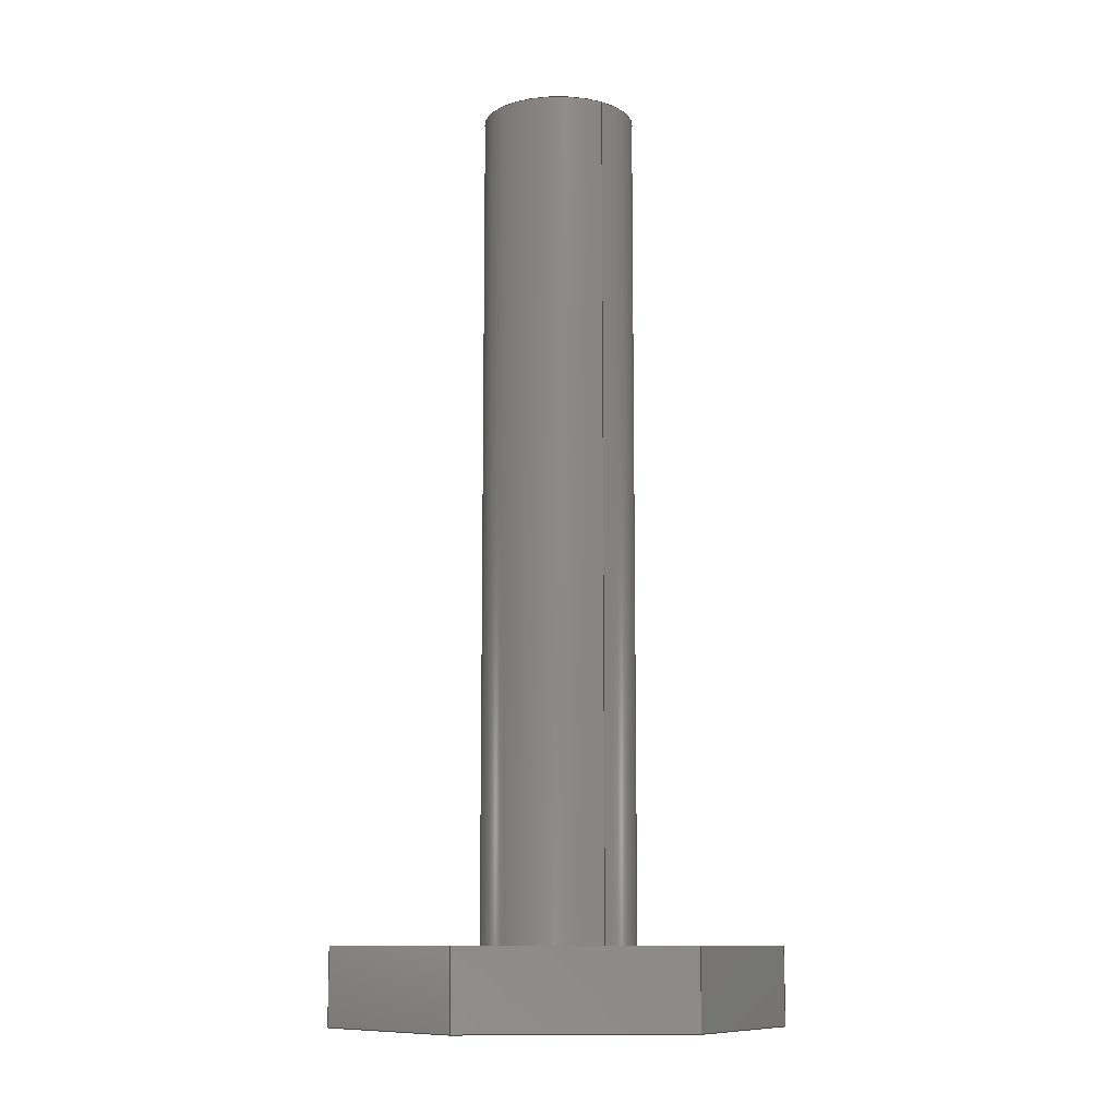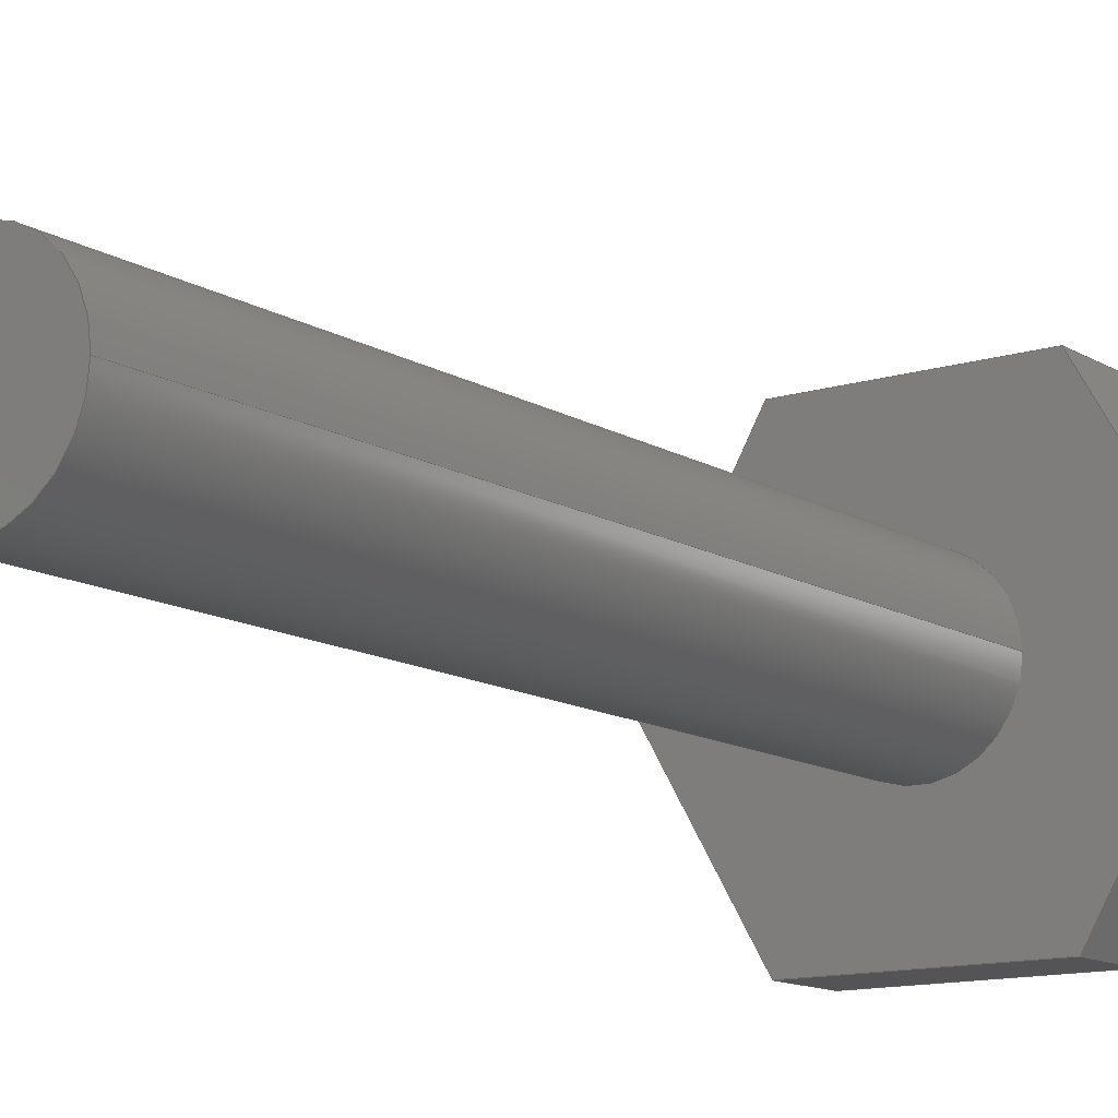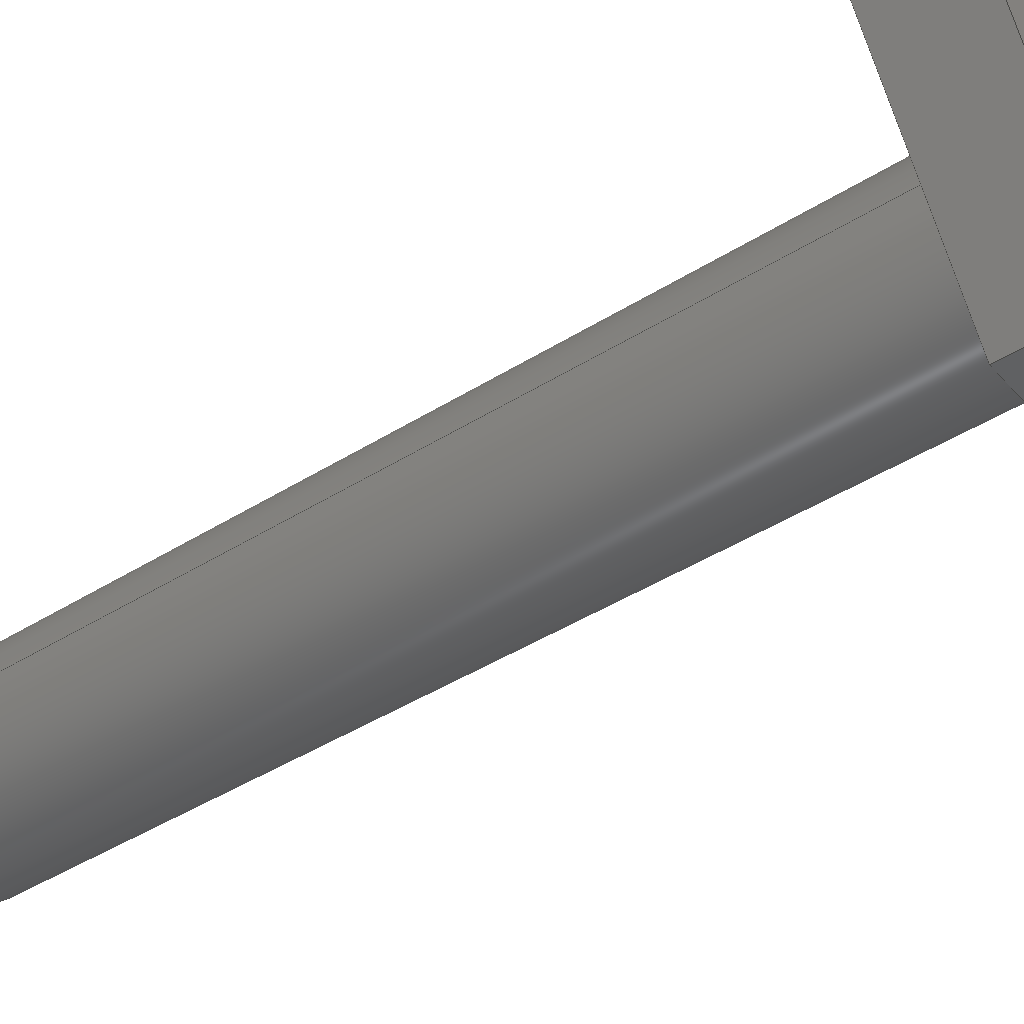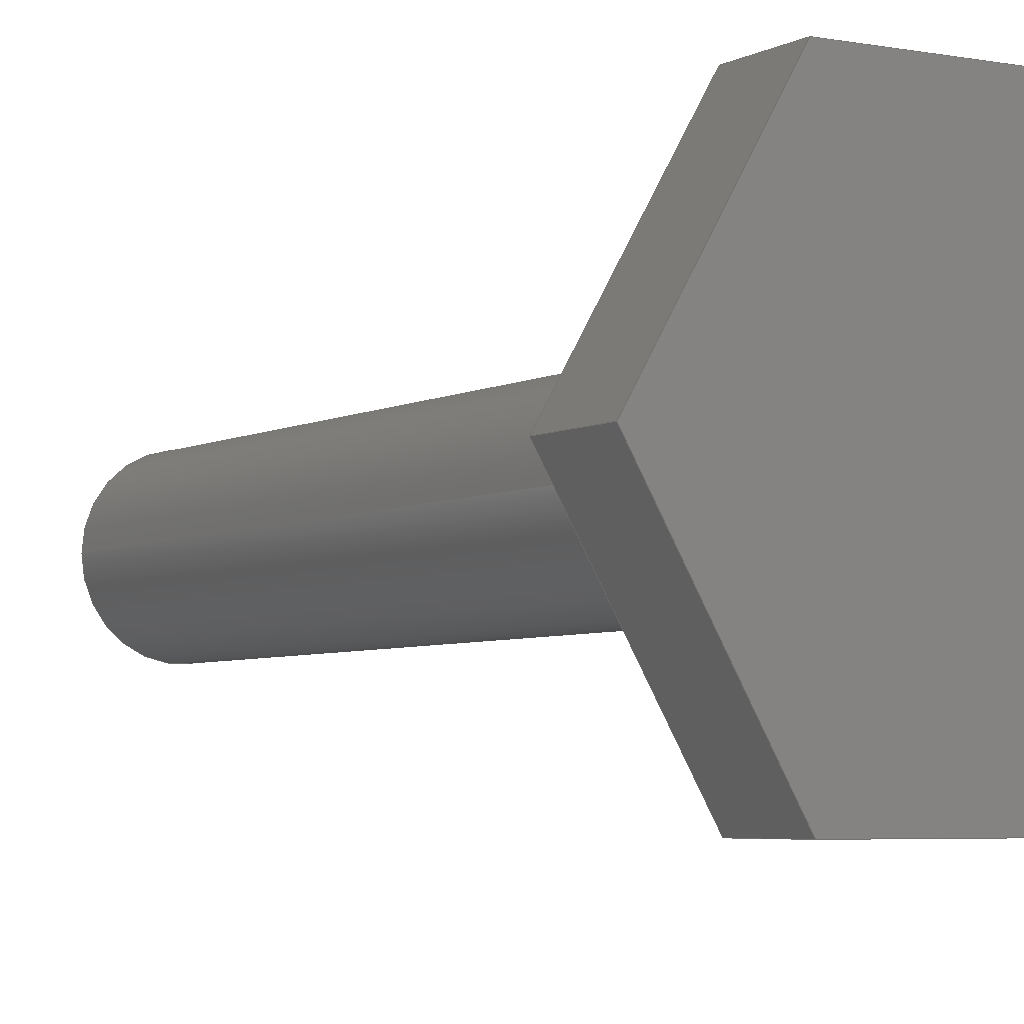
<metadata>
{"format":"step","ext":"step","renderer":"f3d","projection":"perspective","resolution":1024,"background":"white","views":[{"elev":-10.6,"azim":-124.6,"up":"+Y"},{"elev":-12.6,"azim":-143.9,"up":"+Z"},{"elev":-42.3,"azim":-52.8,"up":"+Z"},{"elev":-4.7,"azim":-31.1,"up":"+Z"}]}
</metadata>
<code>
ISO-10303-21;
DATA;
#1=MECHANICAL_DESIGN_GEOMETRIC_PRESENTATION_REPRESENTATION('',(#4),#285);
#2=SHAPE_REPRESENTATION_RELATIONSHIP('SRR','None',#292,#3);
#3=ADVANCED_BREP_SHAPE_REPRESENTATION('',(#5),#284);
#4=STYLED_ITEM('',(#301),#5);
#5=MANIFOLD_SOLID_BREP('Body1',#165);
#6=CYLINDRICAL_SURFACE('',#187,0.1);
#7=FACE_BOUND('',#27,.T.);
#8=CIRCLE('',#186,0.1);
#9=CIRCLE('',#188,0.1);
#10=FACE_OUTER_BOUND('',#20,.T.);
#11=FACE_OUTER_BOUND('',#21,.T.);
#12=FACE_OUTER_BOUND('',#22,.T.);
#13=FACE_OUTER_BOUND('',#23,.T.);
#14=FACE_OUTER_BOUND('',#24,.T.);
#15=FACE_OUTER_BOUND('',#25,.T.);
#16=FACE_OUTER_BOUND('',#26,.T.);
#17=FACE_OUTER_BOUND('',#28,.T.);
#18=FACE_OUTER_BOUND('',#29,.T.);
#19=FACE_OUTER_BOUND('',#30,.T.);
#20=EDGE_LOOP('',(#104,#105,#106,#107));
#21=EDGE_LOOP('',(#108,#109,#110,#111));
#22=EDGE_LOOP('',(#112,#113,#114,#115));
#23=EDGE_LOOP('',(#116,#117,#118,#119));
#24=EDGE_LOOP('',(#120,#121,#122,#123));
#25=EDGE_LOOP('',(#124,#125,#126,#127));
#26=EDGE_LOOP('',(#128,#129,#130,#131,#132,#133));
#27=EDGE_LOOP('',(#134));
#28=EDGE_LOOP('',(#135,#136,#137,#138));
#29=EDGE_LOOP('',(#139));
#30=EDGE_LOOP('',(#140,#141,#142,#143,#144,#145));
#31=LINE('',#240,#50);
#32=LINE('',#242,#51);
#33=LINE('',#244,#52);
#34=LINE('',#245,#53);
#35=LINE('',#248,#54);
#36=LINE('',#250,#55);
#37=LINE('',#251,#56);
#38=LINE('',#254,#57);
#39=LINE('',#256,#58);
#40=LINE('',#257,#59);
#41=LINE('',#260,#60);
#42=LINE('',#262,#61);
#43=LINE('',#263,#62);
#44=LINE('',#266,#63);
#45=LINE('',#268,#64);
#46=LINE('',#269,#65);
#47=LINE('',#271,#66);
#48=LINE('',#272,#67);
#49=LINE('',#279,#68);
#50=VECTOR('',#195,1);
#51=VECTOR('',#196,1);
#52=VECTOR('',#197,1);
#53=VECTOR('',#198,1);
#54=VECTOR('',#201,1);
#55=VECTOR('',#202,1);
#56=VECTOR('',#203,1);
#57=VECTOR('',#206,1);
#58=VECTOR('',#207,1);
#59=VECTOR('',#208,1);
#60=VECTOR('',#211,1);
#61=VECTOR('',#212,1);
#62=VECTOR('',#213,1);
#63=VECTOR('',#216,1);
#64=VECTOR('',#217,1);
#65=VECTOR('',#218,1);
#66=VECTOR('',#221,1);
#67=VECTOR('',#222,1);
#68=VECTOR('',#231,0.1);
#69=VERTEX_POINT('',#238);
#70=VERTEX_POINT('',#239);
#71=VERTEX_POINT('',#241);
#72=VERTEX_POINT('',#243);
#73=VERTEX_POINT('',#247);
#74=VERTEX_POINT('',#249);
#75=VERTEX_POINT('',#253);
#76=VERTEX_POINT('',#255);
#77=VERTEX_POINT('',#259);
#78=VERTEX_POINT('',#261);
#79=VERTEX_POINT('',#265);
#80=VERTEX_POINT('',#267);
#81=VERTEX_POINT('',#274);
#82=VERTEX_POINT('',#277);
#83=EDGE_CURVE('',#69,#70,#31,.T.);
#84=EDGE_CURVE('',#70,#71,#32,.T.);
#85=EDGE_CURVE('',#72,#71,#33,.T.);
#86=EDGE_CURVE('',#69,#72,#34,.T.);
#87=EDGE_CURVE('',#73,#69,#35,.T.);
#88=EDGE_CURVE('',#74,#72,#36,.T.);
#89=EDGE_CURVE('',#73,#74,#37,.T.);
#90=EDGE_CURVE('',#75,#73,#38,.T.);
#91=EDGE_CURVE('',#76,#74,#39,.T.);
#92=EDGE_CURVE('',#75,#76,#40,.T.);
#93=EDGE_CURVE('',#77,#75,#41,.T.);
#94=EDGE_CURVE('',#78,#76,#42,.T.);
#95=EDGE_CURVE('',#77,#78,#43,.T.);
#96=EDGE_CURVE('',#79,#77,#44,.T.);
#97=EDGE_CURVE('',#80,#78,#45,.T.);
#98=EDGE_CURVE('',#79,#80,#46,.T.);
#99=EDGE_CURVE('',#70,#79,#47,.T.);
#100=EDGE_CURVE('',#71,#80,#48,.T.);
#101=EDGE_CURVE('',#81,#81,#8,.T.);
#102=EDGE_CURVE('',#82,#82,#9,.T.);
#103=EDGE_CURVE('',#82,#81,#49,.T.);
#104=ORIENTED_EDGE('',*,*,#83,.T.);
#105=ORIENTED_EDGE('',*,*,#84,.T.);
#106=ORIENTED_EDGE('',*,*,#85,.F.);
#107=ORIENTED_EDGE('',*,*,#86,.F.);
#108=ORIENTED_EDGE('',*,*,#87,.T.);
#109=ORIENTED_EDGE('',*,*,#86,.T.);
#110=ORIENTED_EDGE('',*,*,#88,.F.);
#111=ORIENTED_EDGE('',*,*,#89,.F.);
#112=ORIENTED_EDGE('',*,*,#90,.T.);
#113=ORIENTED_EDGE('',*,*,#89,.T.);
#114=ORIENTED_EDGE('',*,*,#91,.F.);
#115=ORIENTED_EDGE('',*,*,#92,.F.);
#116=ORIENTED_EDGE('',*,*,#93,.T.);
#117=ORIENTED_EDGE('',*,*,#92,.T.);
#118=ORIENTED_EDGE('',*,*,#94,.F.);
#119=ORIENTED_EDGE('',*,*,#95,.F.);
#120=ORIENTED_EDGE('',*,*,#96,.T.);
#121=ORIENTED_EDGE('',*,*,#95,.T.);
#122=ORIENTED_EDGE('',*,*,#97,.F.);
#123=ORIENTED_EDGE('',*,*,#98,.F.);
#124=ORIENTED_EDGE('',*,*,#99,.T.);
#125=ORIENTED_EDGE('',*,*,#98,.T.);
#126=ORIENTED_EDGE('',*,*,#100,.F.);
#127=ORIENTED_EDGE('',*,*,#84,.F.);
#128=ORIENTED_EDGE('',*,*,#100,.T.);
#129=ORIENTED_EDGE('',*,*,#97,.T.);
#130=ORIENTED_EDGE('',*,*,#94,.T.);
#131=ORIENTED_EDGE('',*,*,#91,.T.);
#132=ORIENTED_EDGE('',*,*,#88,.T.);
#133=ORIENTED_EDGE('',*,*,#85,.T.);
#134=ORIENTED_EDGE('',*,*,#101,.F.);
#135=ORIENTED_EDGE('',*,*,#102,.F.);
#136=ORIENTED_EDGE('',*,*,#103,.T.);
#137=ORIENTED_EDGE('',*,*,#101,.T.);
#138=ORIENTED_EDGE('',*,*,#103,.F.);
#139=ORIENTED_EDGE('',*,*,#102,.T.);
#140=ORIENTED_EDGE('',*,*,#99,.F.);
#141=ORIENTED_EDGE('',*,*,#83,.F.);
#142=ORIENTED_EDGE('',*,*,#87,.F.);
#143=ORIENTED_EDGE('',*,*,#90,.F.);
#144=ORIENTED_EDGE('',*,*,#93,.F.);
#145=ORIENTED_EDGE('',*,*,#96,.F.);
#146=PLANE('',#179);
#147=PLANE('',#180);
#148=PLANE('',#181);
#149=PLANE('',#182);
#150=PLANE('',#183);
#151=PLANE('',#184);
#152=PLANE('',#185);
#153=PLANE('',#189);
#154=PLANE('',#190);
#155=ADVANCED_FACE('',(#10),#146,.T.);
#156=ADVANCED_FACE('',(#11),#147,.T.);
#157=ADVANCED_FACE('',(#12),#148,.T.);
#158=ADVANCED_FACE('',(#13),#149,.T.);
#159=ADVANCED_FACE('',(#14),#150,.T.);
#160=ADVANCED_FACE('',(#15),#151,.T.);
#161=ADVANCED_FACE('',(#16,#7),#152,.T.);
#162=ADVANCED_FACE('',(#17),#6,.T.);
#163=ADVANCED_FACE('',(#18),#153,.T.);
#164=ADVANCED_FACE('',(#19),#154,.F.);
#165=CLOSED_SHELL('',(#155,#156,#157,#158,#159,#160,#161,#162,#163,#164));
#166=DERIVED_UNIT_ELEMENT(#168,1);
#167=DERIVED_UNIT_ELEMENT(#287,3);
#168=(
MASS_UNIT()
NAMED_UNIT(*)
SI_UNIT(.KILO.,.GRAM.)
);
#169=DERIVED_UNIT((#166,#167));
#170=MEASURE_REPRESENTATION_ITEM('density measure',
POSITIVE_RATIO_MEASURE(7850),#169);
#171=PROPERTY_DEFINITION_REPRESENTATION(#176,#173);
#172=PROPERTY_DEFINITION_REPRESENTATION(#177,#174);
#173=REPRESENTATION('material name',(#175),#284);
#174=REPRESENTATION('density',(#170),#284);
#175=DESCRIPTIVE_REPRESENTATION_ITEM('Steel','Steel');
#176=PROPERTY_DEFINITION('material property','material name',#294);
#177=PROPERTY_DEFINITION('material property','density of part',#294);
#178=AXIS2_PLACEMENT_3D('placement',#236,#191,#192);
#179=AXIS2_PLACEMENT_3D('',#237,#193,#194);
#180=AXIS2_PLACEMENT_3D('',#246,#199,#200);
#181=AXIS2_PLACEMENT_3D('',#252,#204,#205);
#182=AXIS2_PLACEMENT_3D('',#258,#209,#210);
#183=AXIS2_PLACEMENT_3D('',#264,#214,#215);
#184=AXIS2_PLACEMENT_3D('',#270,#219,#220);
#185=AXIS2_PLACEMENT_3D('',#273,#223,#224);
#186=AXIS2_PLACEMENT_3D('',#275,#225,#226);
#187=AXIS2_PLACEMENT_3D('',#276,#227,#228);
#188=AXIS2_PLACEMENT_3D('',#278,#229,#230);
#189=AXIS2_PLACEMENT_3D('',#280,#232,#233);
#190=AXIS2_PLACEMENT_3D('',#281,#234,#235);
#191=DIRECTION('axis',(0,0,1));
#192=DIRECTION('refdir',(1,0,0));
#193=DIRECTION('center_axis',(-7.692e-16,0,1));
#194=DIRECTION('ref_axis',(1,0,7.692e-16));
#195=DIRECTION('',(1,0,7.692e-16));
#196=DIRECTION('',(0,1,0));
#197=DIRECTION('',(1,0,7.692e-16));
#198=DIRECTION('',(0,1,0));
#199=DIRECTION('center_axis',(-0.866,0,0.5));
#200=DIRECTION('ref_axis',(0.5,0,0.866));
#201=DIRECTION('',(0.5,0,0.866));
#202=DIRECTION('',(0.5,0,0.866));
#203=DIRECTION('',(0,1,0));
#204=DIRECTION('center_axis',(-0.866,0,-0.5));
#205=DIRECTION('ref_axis',(-0.5,0,0.866));
#206=DIRECTION('',(-0.5,0,0.866));
#207=DIRECTION('',(-0.5,0,0.866));
#208=DIRECTION('',(0,1,0));
#209=DIRECTION('center_axis',(1.538e-15,0,-1));
#210=DIRECTION('ref_axis',(-1,0,-1.538e-15));
#211=DIRECTION('',(-1,0,-1.538e-15));
#212=DIRECTION('',(-1,0,-1.538e-15));
#213=DIRECTION('',(0,1,0));
#214=DIRECTION('center_axis',(0.866,0,-0.5));
#215=DIRECTION('ref_axis',(-0.5,0,-0.866));
#216=DIRECTION('',(-0.5,0,-0.866));
#217=DIRECTION('',(-0.5,0,-0.866));
#218=DIRECTION('',(0,1,0));
#219=DIRECTION('center_axis',(0.866,0,0.5));
#220=DIRECTION('ref_axis',(0.5,0,-0.866));
#221=DIRECTION('',(0.5,0,-0.866));
#222=DIRECTION('',(0.5,0,-0.866));
#223=DIRECTION('center_axis',(0,1,0));
#224=DIRECTION('ref_axis',(1,0,0));
#225=DIRECTION('center_axis',(0,1,0));
#226=DIRECTION('ref_axis',(1,0,0));
#227=DIRECTION('center_axis',(0,1,0));
#228=DIRECTION('ref_axis',(1,0,0));
#229=DIRECTION('center_axis',(0,1,0));
#230=DIRECTION('ref_axis',(1,0,0));
#231=DIRECTION('',(0,-1,0));
#232=DIRECTION('center_axis',(0,1,0));
#233=DIRECTION('ref_axis',(1,0,0));
#234=DIRECTION('center_axis',(0,1,0));
#235=DIRECTION('ref_axis',(1,0,0));
#236=CARTESIAN_POINT('',(0,0,0));
#237=CARTESIAN_POINT('Origin',(-0.1443,0,0.25));
#238=CARTESIAN_POINT('',(-0.1443,0,0.25));
#239=CARTESIAN_POINT('',(0.1443,0,0.25));
#240=CARTESIAN_POINT('',(-0.1443,0,0.25));
#241=CARTESIAN_POINT('',(0.1443,0.1,0.25));
#242=CARTESIAN_POINT('',(0.1443,0,0.25));
#243=CARTESIAN_POINT('',(-0.1443,0.1,0.25));
#244=CARTESIAN_POINT('',(-0.1443,0.1,0.25));
#245=CARTESIAN_POINT('',(-0.1443,0,0.25));
#246=CARTESIAN_POINT('Origin',(-0.2887,0,-2.22e-16));
#247=CARTESIAN_POINT('',(-0.2887,0,-2.22e-16));
#248=CARTESIAN_POINT('',(-0.2887,0,-2.22e-16));
#249=CARTESIAN_POINT('',(-0.2887,0.1,-2.22e-16));
#250=CARTESIAN_POINT('',(-0.2887,0.1,-2.22e-16));
#251=CARTESIAN_POINT('',(-0.2887,0,-2.22e-16));
#252=CARTESIAN_POINT('Origin',(-0.1443,0,-0.25));
#253=CARTESIAN_POINT('',(-0.1443,0,-0.25));
#254=CARTESIAN_POINT('',(-0.1443,0,-0.25));
#255=CARTESIAN_POINT('',(-0.1443,0.1,-0.25));
#256=CARTESIAN_POINT('',(-0.1443,0.1,-0.25));
#257=CARTESIAN_POINT('',(-0.1443,0,-0.25));
#258=CARTESIAN_POINT('Origin',(0.1443,0,-0.25));
#259=CARTESIAN_POINT('',(0.1443,0,-0.25));
#260=CARTESIAN_POINT('',(0.1443,0,-0.25));
#261=CARTESIAN_POINT('',(0.1443,0.1,-0.25));
#262=CARTESIAN_POINT('',(0.1443,0.1,-0.25));
#263=CARTESIAN_POINT('',(0.1443,0,-0.25));
#264=CARTESIAN_POINT('Origin',(0.2887,0,-5.968e-17));
#265=CARTESIAN_POINT('',(0.2887,0,-5.551e-17));
#266=CARTESIAN_POINT('',(0.2887,0,-5.968e-17));
#267=CARTESIAN_POINT('',(0.2887,0.1,-5.551e-17));
#268=CARTESIAN_POINT('',(0.2887,0.1,-5.968e-17));
#269=CARTESIAN_POINT('',(0.2887,0,-5.551e-17));
#270=CARTESIAN_POINT('Origin',(0.1443,0,0.25));
#271=CARTESIAN_POINT('',(0.1443,0,0.25));
#272=CARTESIAN_POINT('',(0.1443,0.1,0.25));
#273=CARTESIAN_POINT('Origin',(0,0.1,2.22e-16));
#274=CARTESIAN_POINT('',(-0.1,0.1,1.225e-17));
#275=CARTESIAN_POINT('Origin',(0,0.1,0));
#276=CARTESIAN_POINT('Origin',(0,0,0));
#277=CARTESIAN_POINT('',(-0.1,1.2,1.225e-17));
#278=CARTESIAN_POINT('Origin',(0,1.2,0));
#279=CARTESIAN_POINT('',(-0.1,0,1.225e-17));
#280=CARTESIAN_POINT('Origin',(0,1.2,0));
#281=CARTESIAN_POINT('Origin',(0,0,0));
#282=UNCERTAINTY_MEASURE_WITH_UNIT(LENGTH_MEASURE(0.001),#286,
'DISTANCE_ACCURACY_VALUE',
'Maximum model space distance between geometric entities at asserted c
onnectivities');
#283=UNCERTAINTY_MEASURE_WITH_UNIT(LENGTH_MEASURE(0.001),#286,
'DISTANCE_ACCURACY_VALUE',
'Maximum model space distance between geometric entities at asserted c
onnectivities');
#284=(
GEOMETRIC_REPRESENTATION_CONTEXT(3)
GLOBAL_UNCERTAINTY_ASSIGNED_CONTEXT((#282))
GLOBAL_UNIT_ASSIGNED_CONTEXT((#286,#288,#289))
REPRESENTATION_CONTEXT('','3D')
);
#285=(
GEOMETRIC_REPRESENTATION_CONTEXT(3)
GLOBAL_UNCERTAINTY_ASSIGNED_CONTEXT((#283))
GLOBAL_UNIT_ASSIGNED_CONTEXT((#286,#288,#289))
REPRESENTATION_CONTEXT('','3D')
);
#286=(
LENGTH_UNIT()
NAMED_UNIT(*)
SI_UNIT(.CENTI.,.METRE.)
);
#287=(
LENGTH_UNIT()
NAMED_UNIT(*)
SI_UNIT($,.METRE.)
);
#288=(
NAMED_UNIT(*)
PLANE_ANGLE_UNIT()
SI_UNIT($,.RADIAN.)
);
#289=(
NAMED_UNIT(*)
SI_UNIT($,.STERADIAN.)
SOLID_ANGLE_UNIT()
);
#290=SHAPE_DEFINITION_REPRESENTATION(#291,#292);
#291=PRODUCT_DEFINITION_SHAPE('',$,#294);
#292=SHAPE_REPRESENTATION('',(#178),#284);
#293=PRODUCT_DEFINITION_CONTEXT('part definition',#298,'design');
#294=PRODUCT_DEFINITION('2M Mounting Screws','2M Mounting Screws',#295,
#293);
#295=PRODUCT_DEFINITION_FORMATION('',$,#300);
#296=PRODUCT_RELATED_PRODUCT_CATEGORY('2M Mounting Screws',
'2M Mounting Screws',(#300));
#297=APPLICATION_PROTOCOL_DEFINITION('international standard',
'automotive_design',2009,#298);
#298=APPLICATION_CONTEXT(
'Core Data for Automotive Mechanical Design Process');
#299=PRODUCT_CONTEXT('part definition',#298,'mechanical');
#300=PRODUCT('2M Mounting Screws','2M Mounting Screws',$,(#299));
#301=PRESENTATION_STYLE_ASSIGNMENT((#302));
#302=SURFACE_STYLE_USAGE(.BOTH.,#303);
#303=SURFACE_SIDE_STYLE('',(#304));
#304=SURFACE_STYLE_FILL_AREA(#305);
#305=FILL_AREA_STYLE('Steel - Satin',(#306));
#306=FILL_AREA_STYLE_COLOUR('Steel - Satin',#307);
#307=COLOUR_RGB('Steel - Satin',0.6275,0.6275,0.6275);
ENDSEC;
END-ISO-10303-21;

</code>
